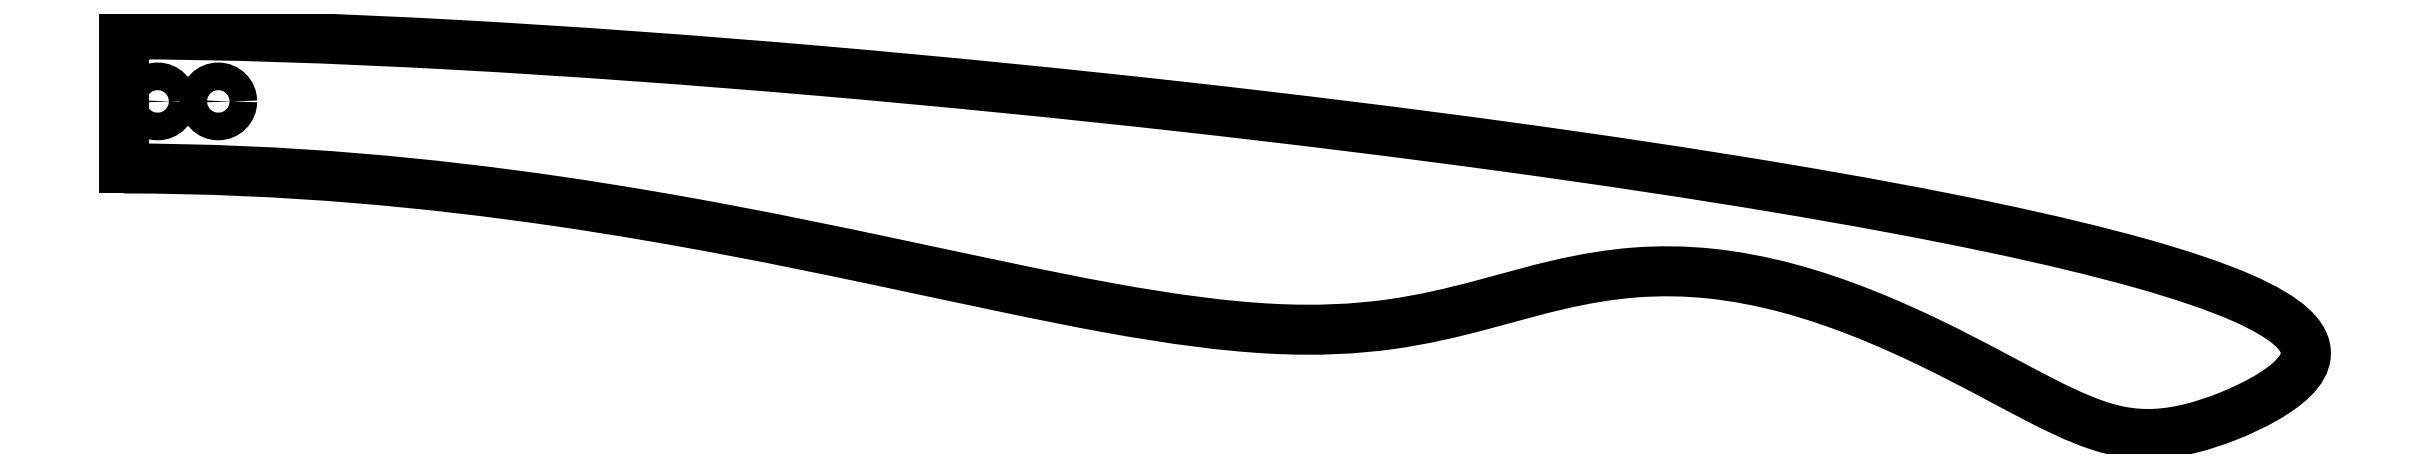
<metadata>
{"format":"dxf","ext":"dxf","renderer":"ezdxf+matplotlib","layout":"modelspace","background":"white","min_lineweight":24,"dpi":150}
</metadata>
<code>
0
SECTION
2
ENTITIES
0
CIRCLE
8
Shape
10
4.6
20
9.1
40
0.825
0
CIRCLE
8
Shape001
10
8.22
20
9.1
40
0.825
0
LINE
8
Shape002
10
2.6
20
5.1
30
0
11
2.6
21
13.1
31
0
0
SPLINE
8
Shape003
210
0
220
0
230
1
70
8
71
3
72
89
73
85
74
0
40
0
40
0
40
0
40
0
40
0.03125
40
0.03125
40
0.03125
40
0.0625
40
0.0625
40
0.0625
40
0.09375
40
0.09375
40
0.09375
40
0.125
40
0.125
40
0.125
40
0.1562
40
0.1562
40
0.1562
40
0.1875
40
0.1875
40
0.1875
40
0.2188
40
0.2188
40
0.2188
40
0.25
40
0.25
40
0.25
40
0.3125
40
0.3125
40
0.3125
40
0.375
40
0.375
40
0.375
40
0.4062
40
0.4062
40
0.4062
40
0.4375
40
0.4375
40
0.4375
40
0.4688
40
0.4688
40
0.4688
40
0.5
40
0.5
40
0.5
40
0.5625
40
0.5625
40
0.5625
40
0.5938
40
0.5938
40
0.5938
40
0.625
40
0.625
40
0.625
40
0.6875
40
0.6875
40
0.6875
40
0.7188
40
0.7188
40
0.7188
40
0.75
40
0.75
40
0.75
40
0.7812
40
0.7812
40
0.7812
40
0.8125
40
0.8125
40
0.8125
40
0.8438
40
0.8438
40
0.8438
40
0.875
40
0.875
40
0.875
40
0.9062
40
0.9062
40
0.9062
40
0.9375
40
0.9375
40
0.9375
40
0.9688
40
0.9688
40
0.9688
40
1
40
1
40
1
40
1
10
2.6
20
13.1
30
0
10
8.471
20
13.1
30
0
10
15.24
20
12.87
30
0
10
22.33
20
12.48
30
0
10
29.42
20
12.09
30
0
10
36.84
20
11.55
30
0
10
44.16
20
10.92
30
0
10
51.49
20
10.28
30
0
10
58.72
20
9.562
30
0
10
65.58
20
8.798
30
0
10
72.45
20
8.034
30
0
10
78.94
20
7.228
30
0
10
84.9
20
6.414
30
0
10
90.87
20
5.6
30
0
10
96.3
20
4.779
30
0
10
101.1
20
3.973
30
0
10
106
20
3.164
30
0
10
110.2
20
2.378
30
0
10
113.8
20
1.614
30
0
10
117.5
20
0.8513
30
0
10
120.5
20
0.1175
30
0
10
123
20
-0.582
30
0
10
125.5
20
-1.282
30
0
10
127.4
20
-1.947
30
0
10
128.9
20
-2.579
30
0
10
131.8
20
-3.842
30
0
10
132.8
20
-4.969
30
0
10
132.7
20
-5.98
30
0
10
132.7
20
-6.99
30
0
10
131.6
20
-7.89
30
0
10
130.3
20
-8.655
30
0
10
129.6
20
-9.036
30
0
10
128.8
20
-9.382
30
0
10
128.1
20
-9.679
30
0
10
127.4
20
-9.975
30
0
10
126.6
20
-10.22
30
0
10
125.9
20
-10.4
30
0
10
125.2
20
-10.58
30
0
10
124.5
20
-10.69
30
0
10
123.8
20
-10.73
30
0
10
123.1
20
-10.76
30
0
10
122.4
20
-10.72
30
0
10
121.7
20
-10.58
30
0
10
120.3
20
-10.32
30
0
10
118.8
20
-9.697
30
0
10
117
20
-8.763
30
0
10
116.1
20
-8.298
30
0
10
115.1
20
-7.76
30
0
10
114
20
-7.177
30
0
10
112.9
20
-6.595
30
0
10
111.7
20
-5.968
30
0
10
110.4
20
-5.342
30
0
10
107.8
20
-4.089
30
0
10
104.9
20
-2.848
30
0
10
101.8
20
-2.039
30
0
10
100.3
20
-1.633
30
0
10
98.79
20
-1.335
30
0
10
97.26
20
-1.174
30
0
10
95.74
20
-1.012
30
0
10
94.22
20
-0.9896
30
0
10
92.72
20
-1.106
30
0
10
91.21
20
-1.221
30
0
10
89.72
20
-1.476
30
0
10
88.21
20
-1.826
30
0
10
86.7
20
-2.174
30
0
10
85.16
20
-2.618
30
0
10
83.51
20
-3.057
30
0
10
81.87
20
-3.495
30
0
10
80.1
20
-3.922
30
0
10
78.08
20
-4.2
30
0
10
76.06
20
-4.478
30
0
10
73.78
20
-4.602
30
0
10
71.06
20
-4.459
30
0
10
68.33
20
-4.319
30
0
10
65.15
20
-3.908
30
0
10
61.31
20
-3.206
30
0
10
57.46
20
-2.509
30
0
10
52.95
20
-1.518
30
0
10
47.55
20
-0.3725
30
0
10
42.15
20
0.7647
30
0
10
35.85
20
2.061
30
0
10
28.43
20
3.147
30
0
10
21.01
20
4.223
30
0
10
12.47
20
5.094
30
0
10
2.6
20
5.1
30
0
0
ENDSEC
0
EOF

</code>
